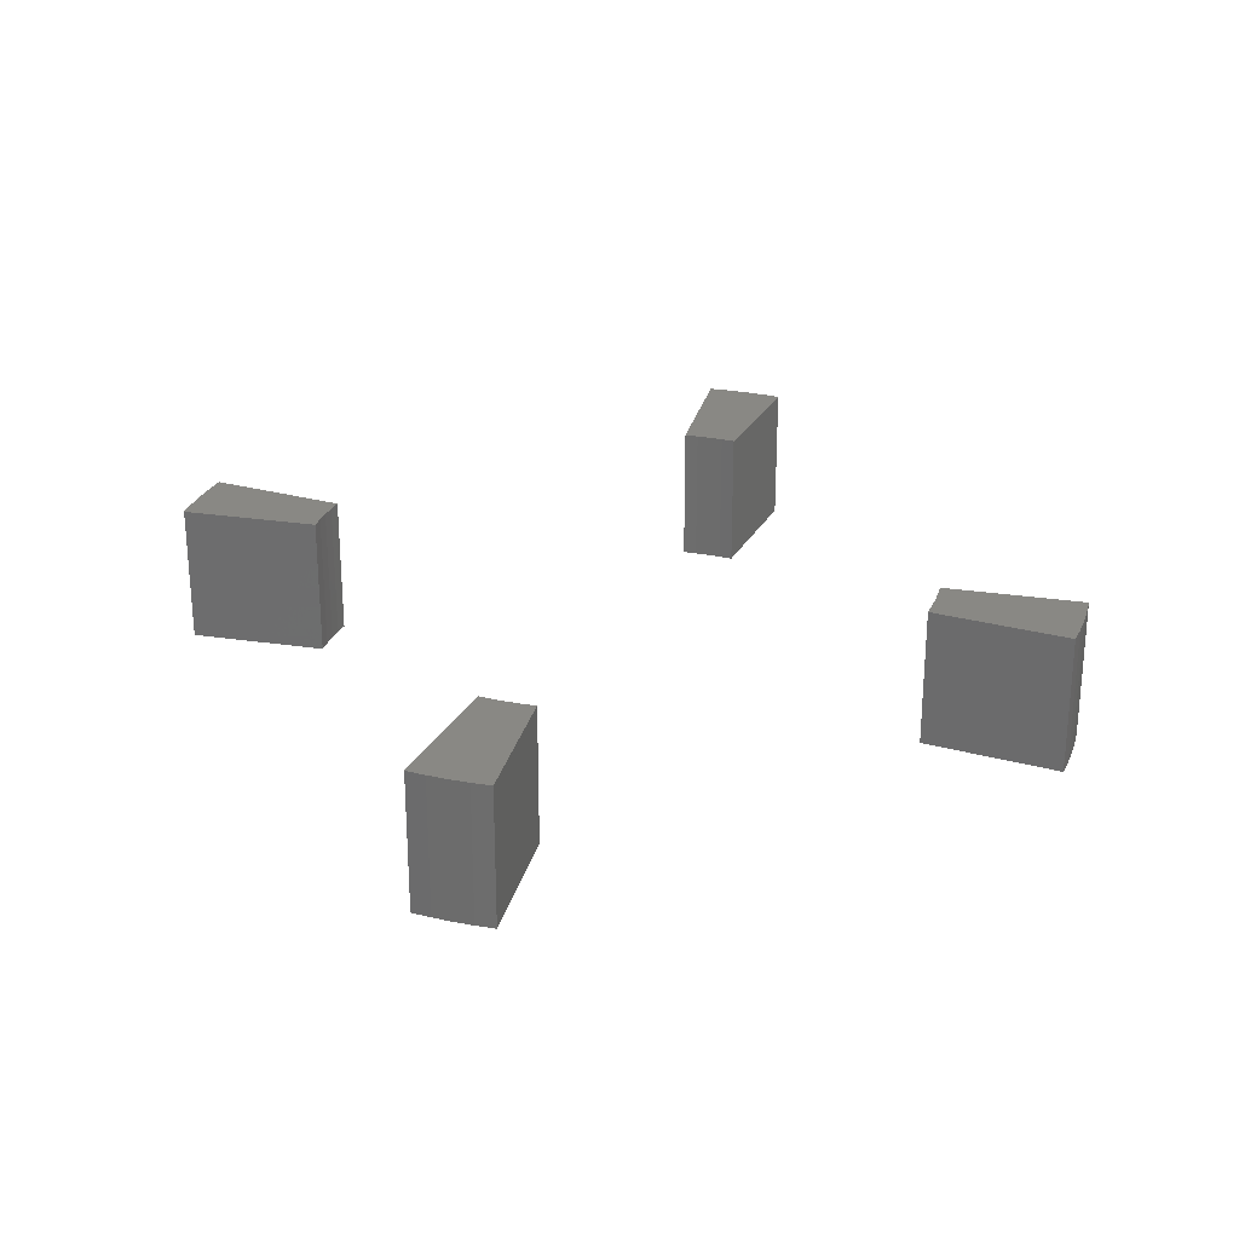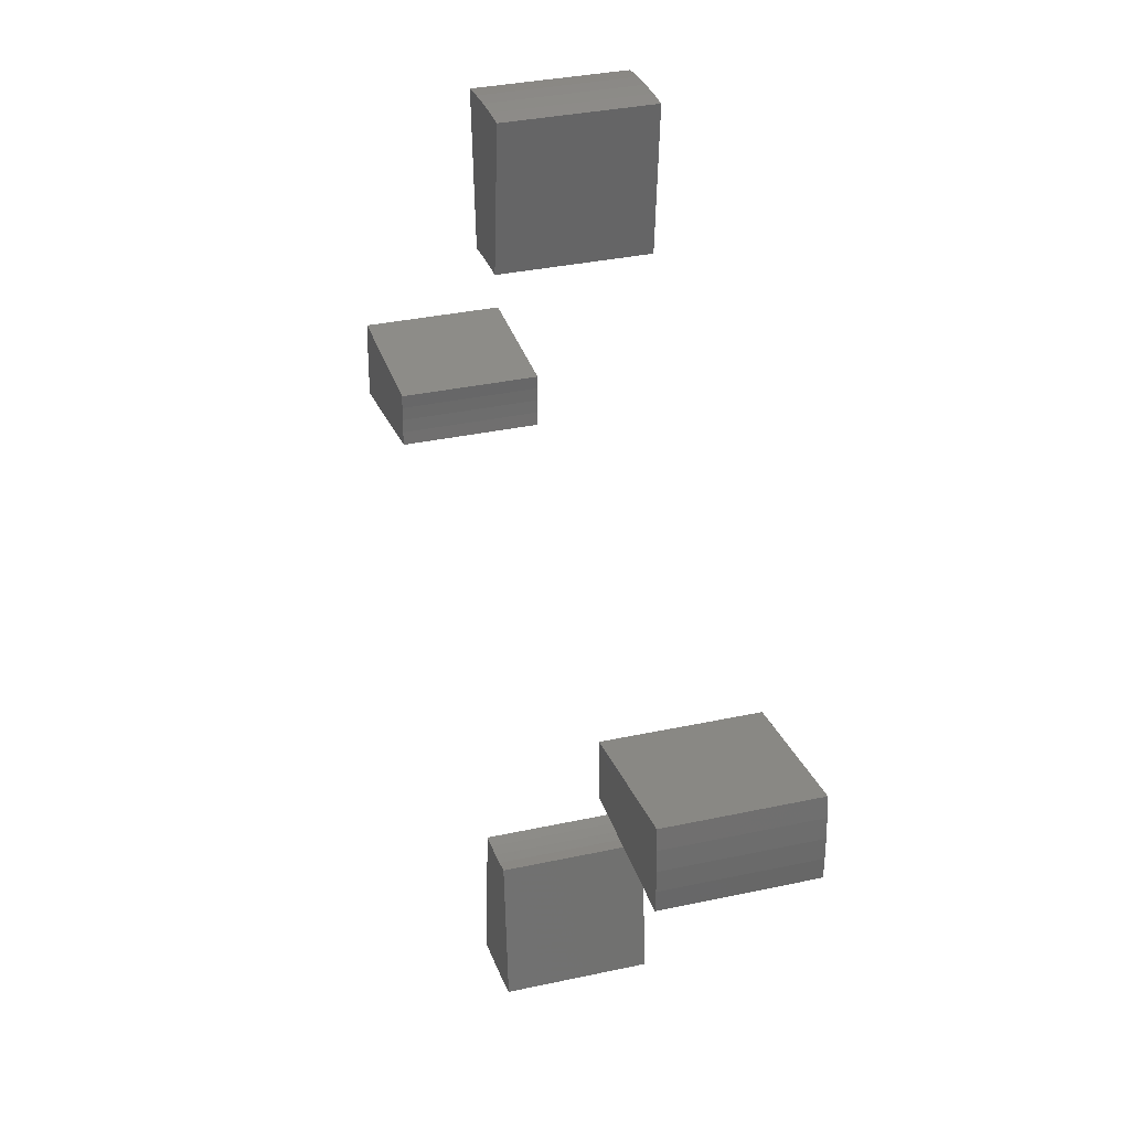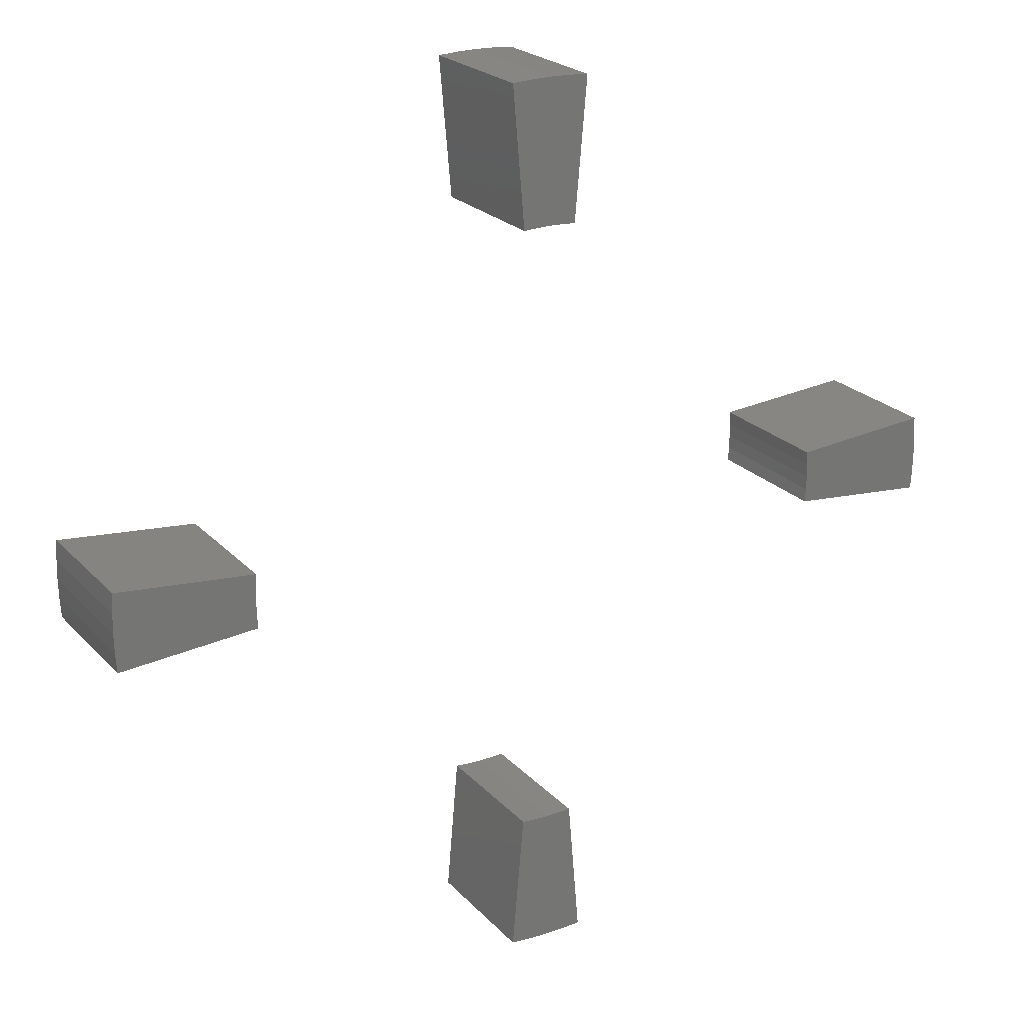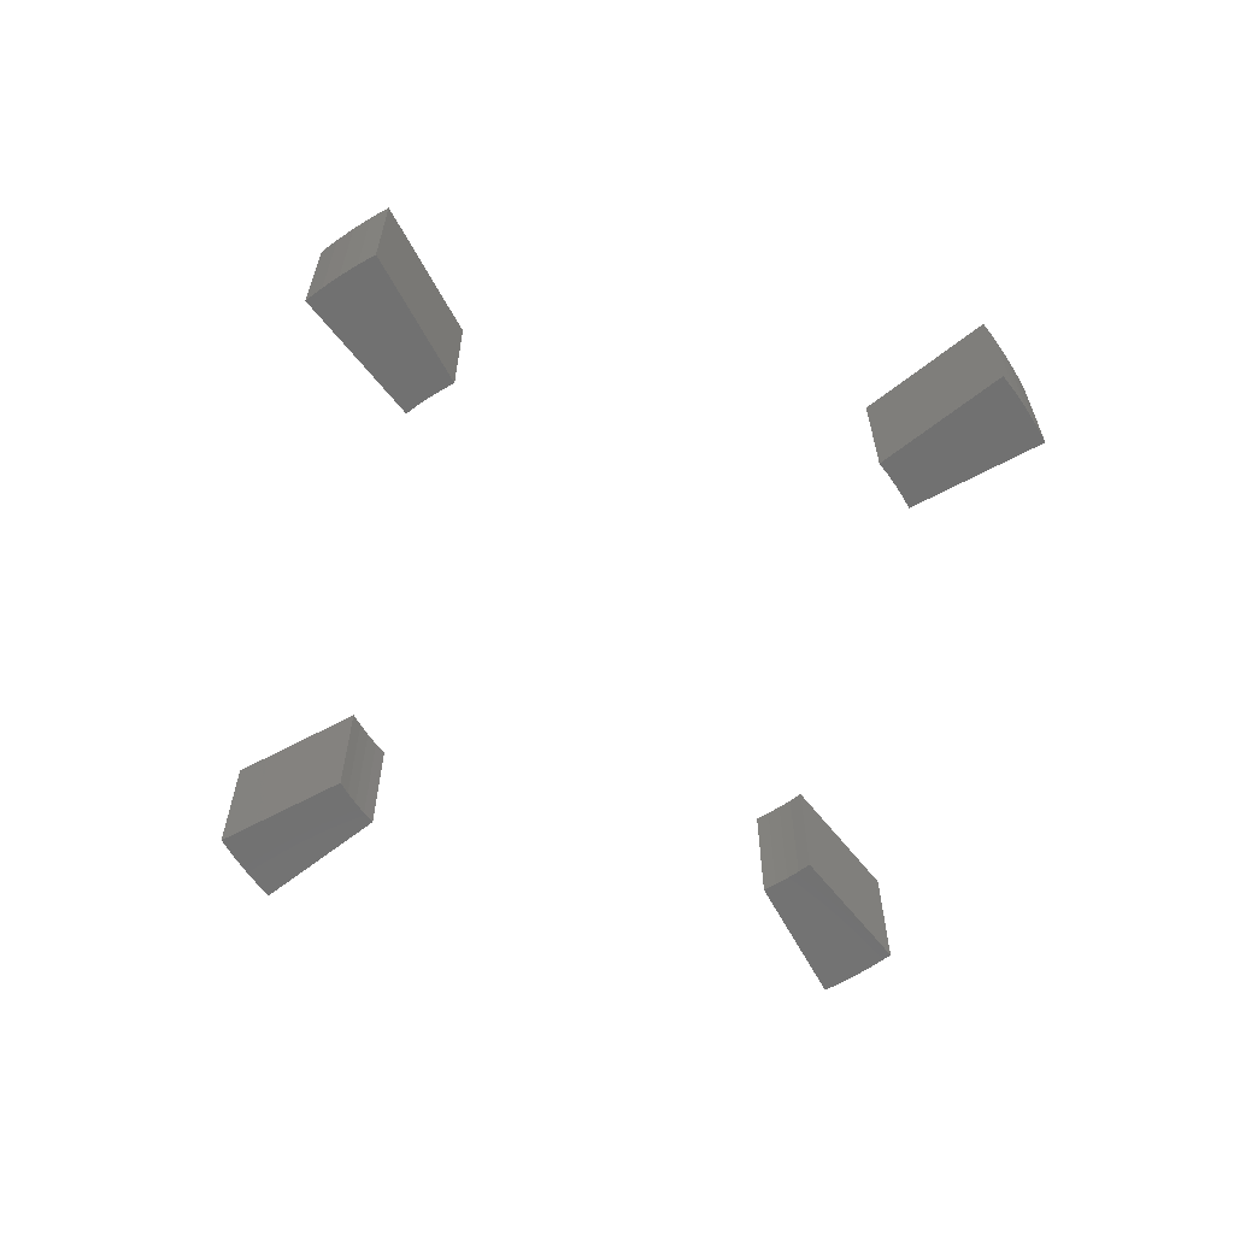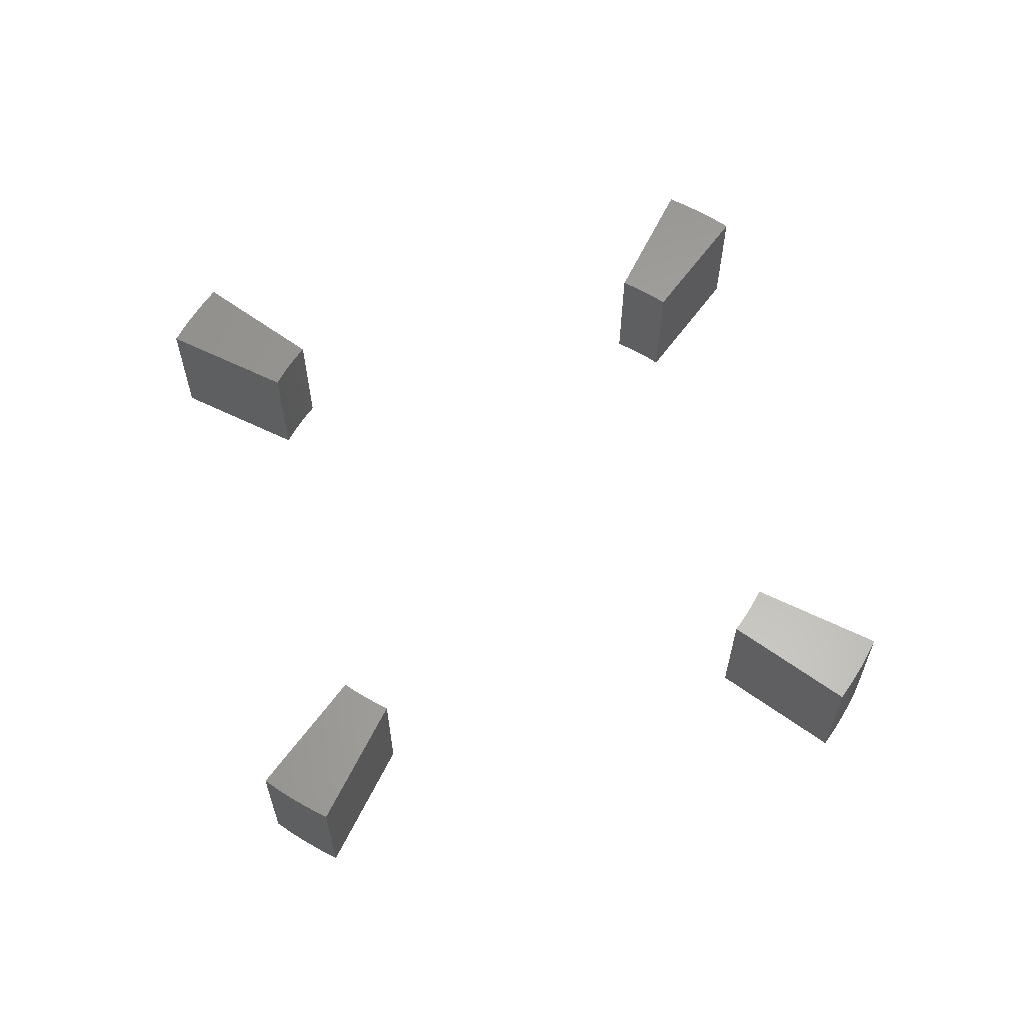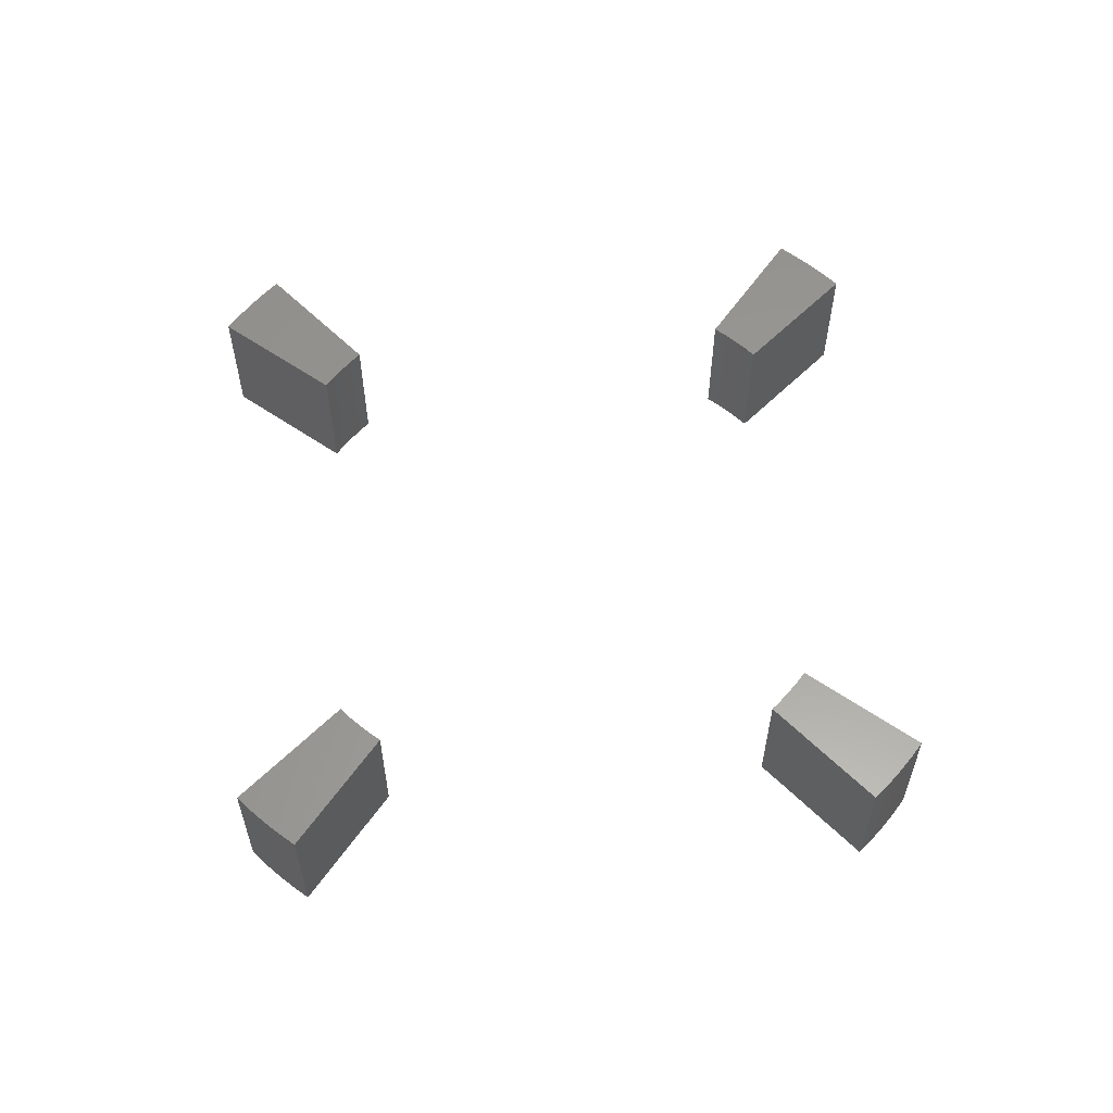
<metadata>
{"format":"stl","ext":"stl","renderer":"f3d","projection":"perspective","resolution":1024,"background":"white","views":[{"elev":26.8,"azim":108.2,"up":"+Z"},{"elev":31.3,"azim":72.4,"up":"+Y"},{"elev":22.3,"azim":-30.1,"up":"+Y"},{"elev":-63.5,"azim":-56.5,"up":"+Z"},{"elev":62.5,"azim":-58.8,"up":"+Z"},{"elev":59.9,"azim":40.0,"up":"+Z"}]}
</metadata>
<code>
# stl→obj: 80 verts, 144 faces
v 6.694 -0.2922 0
v 9.663 -0.8454 0
v 6.675 -0.5839 0
v 6.7 1.11e-16 0
v 9.691 -0.4231 0
v 9.7 0 0
v 6.694 -0.2922 3
v 6.7 1.11e-16 3
v 9.663 -0.8454 3
v 9.691 -0.4231 3
v 6.675 -0.5839 3
v 9.7 0 3
v 9.691 0.4231 0
v 6.694 0.2922 0
v 9.663 0.8454 0
v 6.675 0.5839 0
v 6.694 0.2922 3
v 6.675 0.5839 3
v 9.691 0.4231 3
v 9.663 0.8454 3
v -0.5839 6.675 0
v -0.4231 9.691 0
v -0.2922 6.694 0
v -2.22e-16 9.7 0
v -2.22e-16 6.7 0
v -0.8454 9.663 0
v -0.2922 6.694 3
v -2.22e-16 6.7 3
v -0.8454 9.663 3
v -0.4231 9.691 3
v -0.5839 6.675 3
v -2.22e-16 9.7 3
v 0.4231 9.691 0
v 0.2922 6.694 0
v 0.5839 6.675 0
v 0.8454 9.663 0
v 0.2922 6.694 3
v 0.5839 6.675 3
v 0.4231 9.691 3
v 0.8454 9.663 3
v -6.694 -0.2922 0
v -9.663 -0.8454 0
v -9.691 -0.4231 0
v -6.7 3.109e-15 0
v -9.7 4.552e-15 0
v -6.675 -0.5839 0
v -9.691 -0.4231 3
v -9.7 4.552e-15 3
v -6.675 -0.5839 3
v -6.694 -0.2922 3
v -9.663 -0.8454 3
v -6.7 3.109e-15 3
v -9.691 0.4231 0
v -9.663 0.8454 0
v -6.694 0.2922 0
v -6.675 0.5839 0
v -9.691 0.4231 3
v -9.663 0.8454 3
v -6.694 0.2922 3
v -6.675 0.5839 3
v -0.5839 -6.675 0
v -0.4231 -9.691 0
v -0.8454 -9.663 0
v -0.2922 -6.694 0
v -7.772e-16 -9.7 0
v -4.441e-16 -6.7 0
v -0.4231 -9.691 3
v -7.772e-16 -9.7 3
v -0.5839 -6.675 3
v -0.2922 -6.694 3
v -0.8454 -9.663 3
v -4.441e-16 -6.7 3
v 0.4231 -9.691 0
v 0.5839 -6.675 0
v 0.8454 -9.663 0
v 0.2922 -6.694 0
v 0.4231 -9.691 3
v 0.8454 -9.663 3
v 0.2922 -6.694 3
v 0.5839 -6.675 3
f 1 2 3
f 4 5 1
f 2 1 5
f 5 4 6
f 3 7 1
f 1 8 4
f 9 3 2
f 5 9 2
f 6 10 5
f 7 3 11
f 8 1 7
f 3 9 11
f 9 5 10
f 10 6 12
f 9 7 11
f 10 8 7
f 7 9 10
f 8 10 12
f 13 4 14
f 15 14 16
f 4 13 6
f 14 15 13
f 4 17 14
f 14 18 16
f 18 15 16
f 13 12 6
f 15 19 13
f 17 4 8
f 18 14 17
f 15 18 20
f 12 13 19
f 19 15 20
f 8 19 17
f 17 20 18
f 19 8 12
f 20 17 19
f 21 22 23
f 23 24 25
f 22 21 26
f 24 23 22
f 27 21 23
f 28 23 25
f 21 29 26
f 29 22 26
f 30 24 22
f 21 27 31
f 23 28 27
f 29 21 31
f 22 29 30
f 24 30 32
f 30 31 27
f 32 27 28
f 31 30 29
f 27 32 30
f 25 33 34
f 33 35 34
f 33 25 24
f 35 33 36
f 37 25 34
f 38 34 35
f 36 38 35
f 32 33 24
f 39 36 33
f 25 37 28
f 34 38 37
f 33 32 39
f 38 36 40
f 36 39 40
f 37 32 28
f 38 39 37
f 32 37 39
f 39 38 40
f 41 42 43
f 44 43 45
f 42 41 46
f 43 44 41
f 42 47 43
f 43 48 45
f 49 42 46
f 41 49 46
f 44 50 41
f 47 42 51
f 48 43 47
f 42 49 51
f 49 41 50
f 50 44 52
f 51 50 47
f 47 52 48
f 50 51 49
f 52 47 50
f 53 44 45
f 54 55 53
f 44 53 55
f 55 54 56
f 45 57 53
f 53 58 54
f 58 56 54
f 55 52 44
f 56 59 55
f 57 45 48
f 58 53 57
f 56 58 60
f 52 55 59
f 59 56 60
f 52 57 48
f 59 58 57
f 57 52 59
f 58 59 60
f 61 62 63
f 64 65 62
f 62 61 64
f 65 64 66
f 67 63 62
f 68 62 65
f 63 69 61
f 69 64 61
f 70 66 64
f 63 67 71
f 69 63 71
f 62 68 67
f 64 69 70
f 66 70 72
f 67 69 71
f 68 70 67
f 69 67 70
f 70 68 72
f 66 73 65
f 73 74 75
f 73 66 76
f 74 73 76
f 77 65 73
f 78 73 75
f 74 78 75
f 72 76 66
f 79 74 76
f 65 77 68
f 73 78 77
f 78 74 80
f 76 72 79
f 74 79 80
f 77 72 68
f 80 77 78
f 72 77 79
f 77 80 79

</code>
